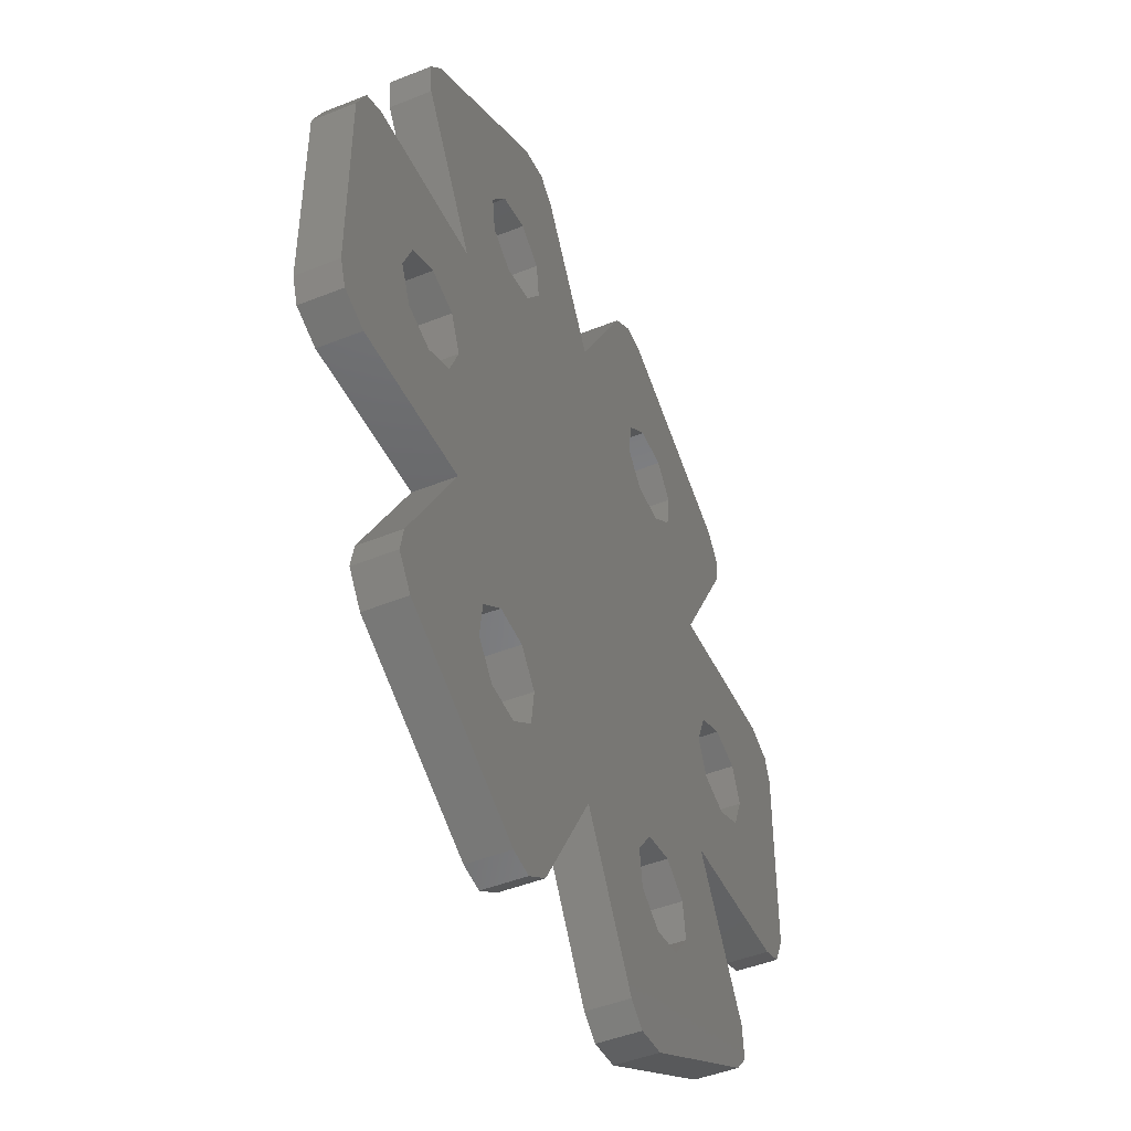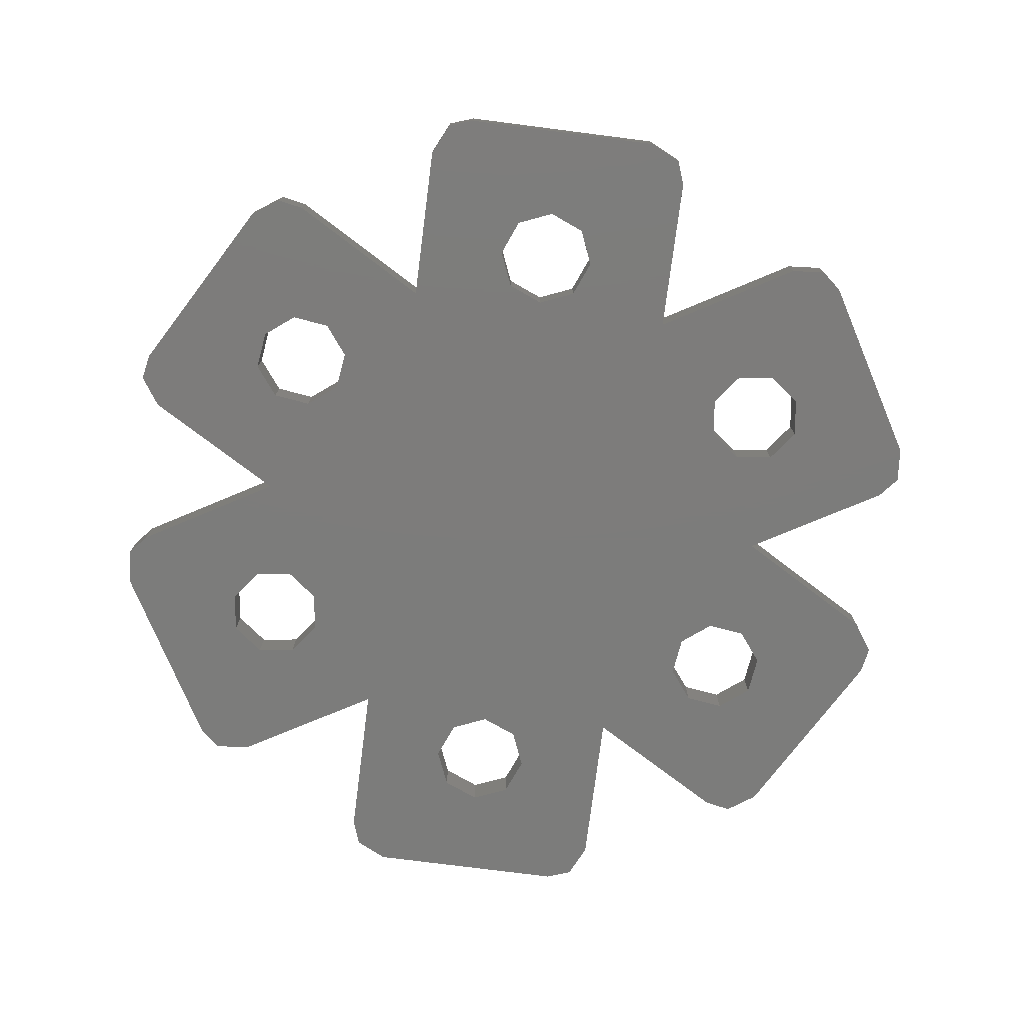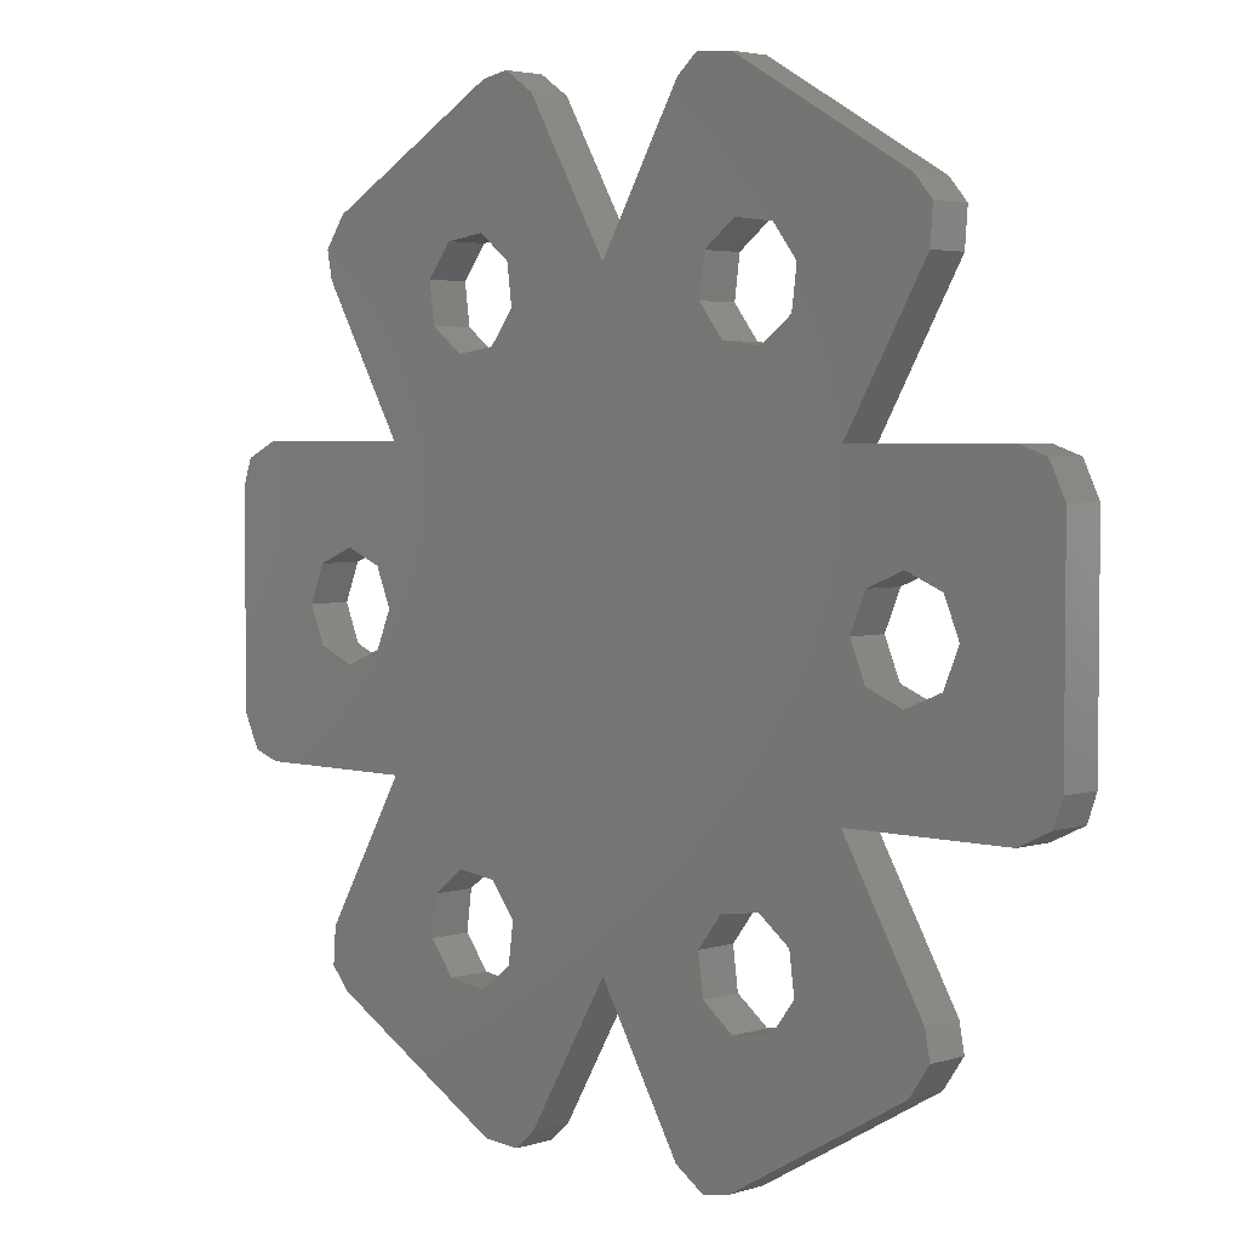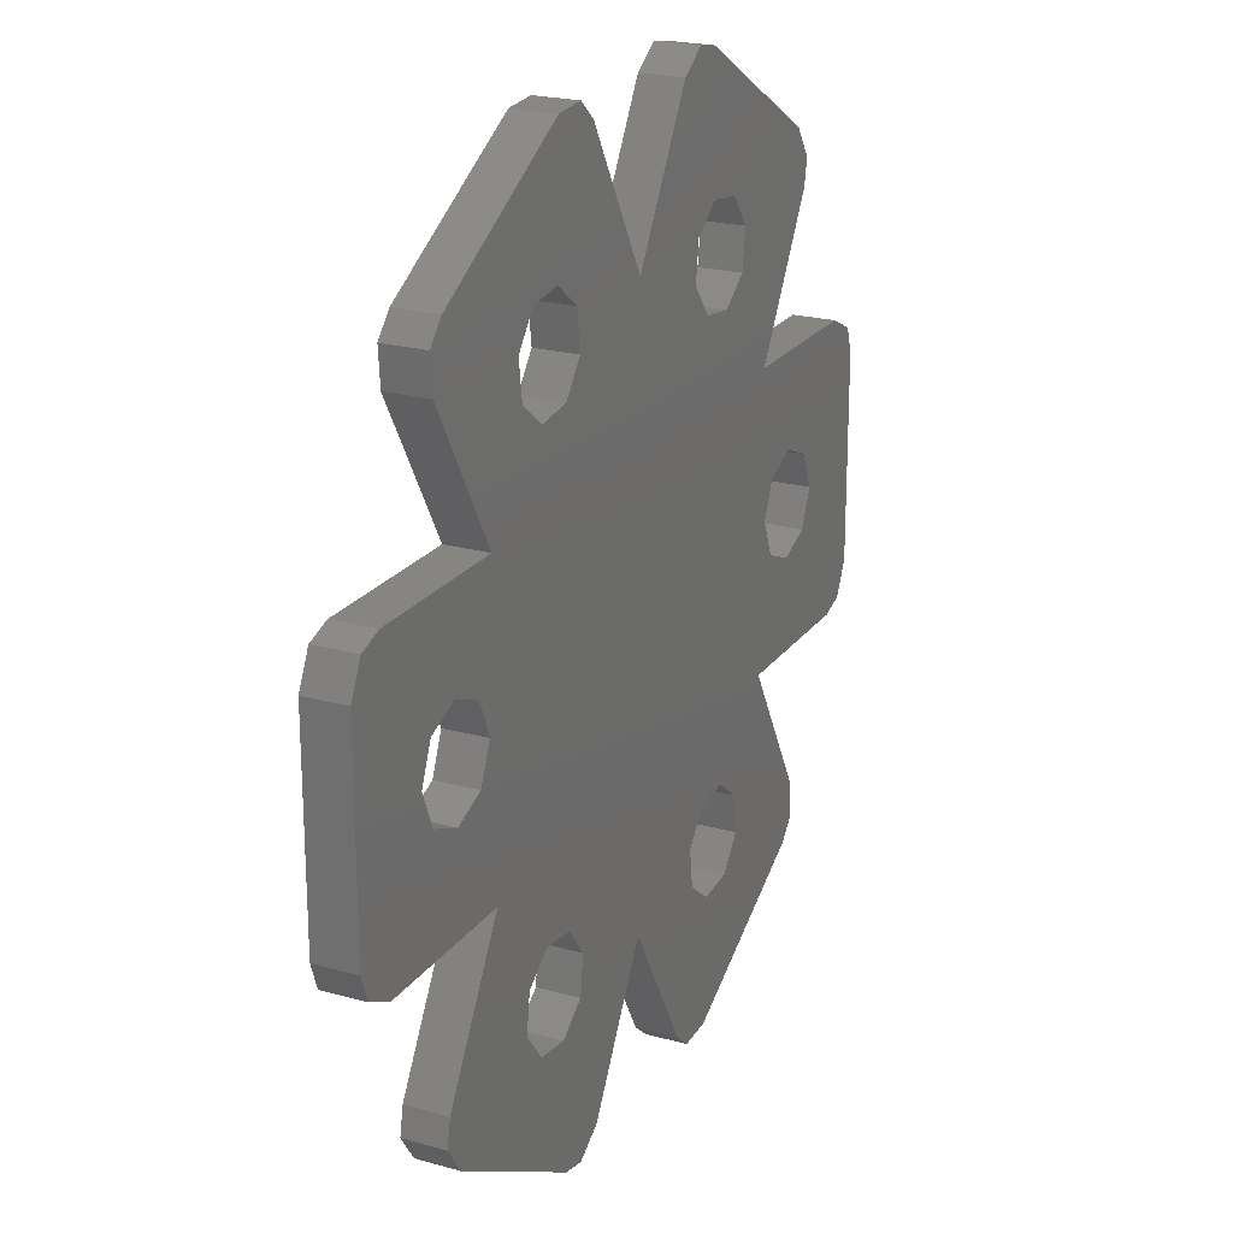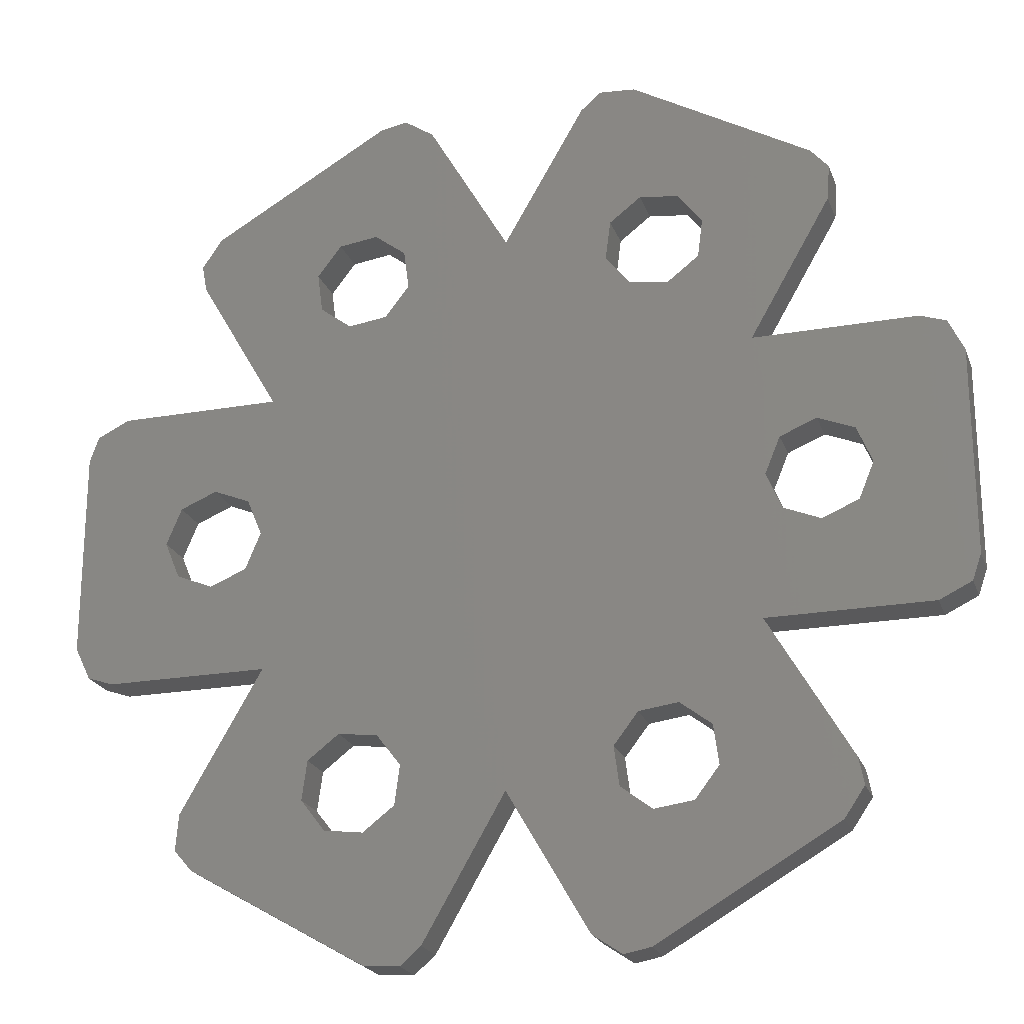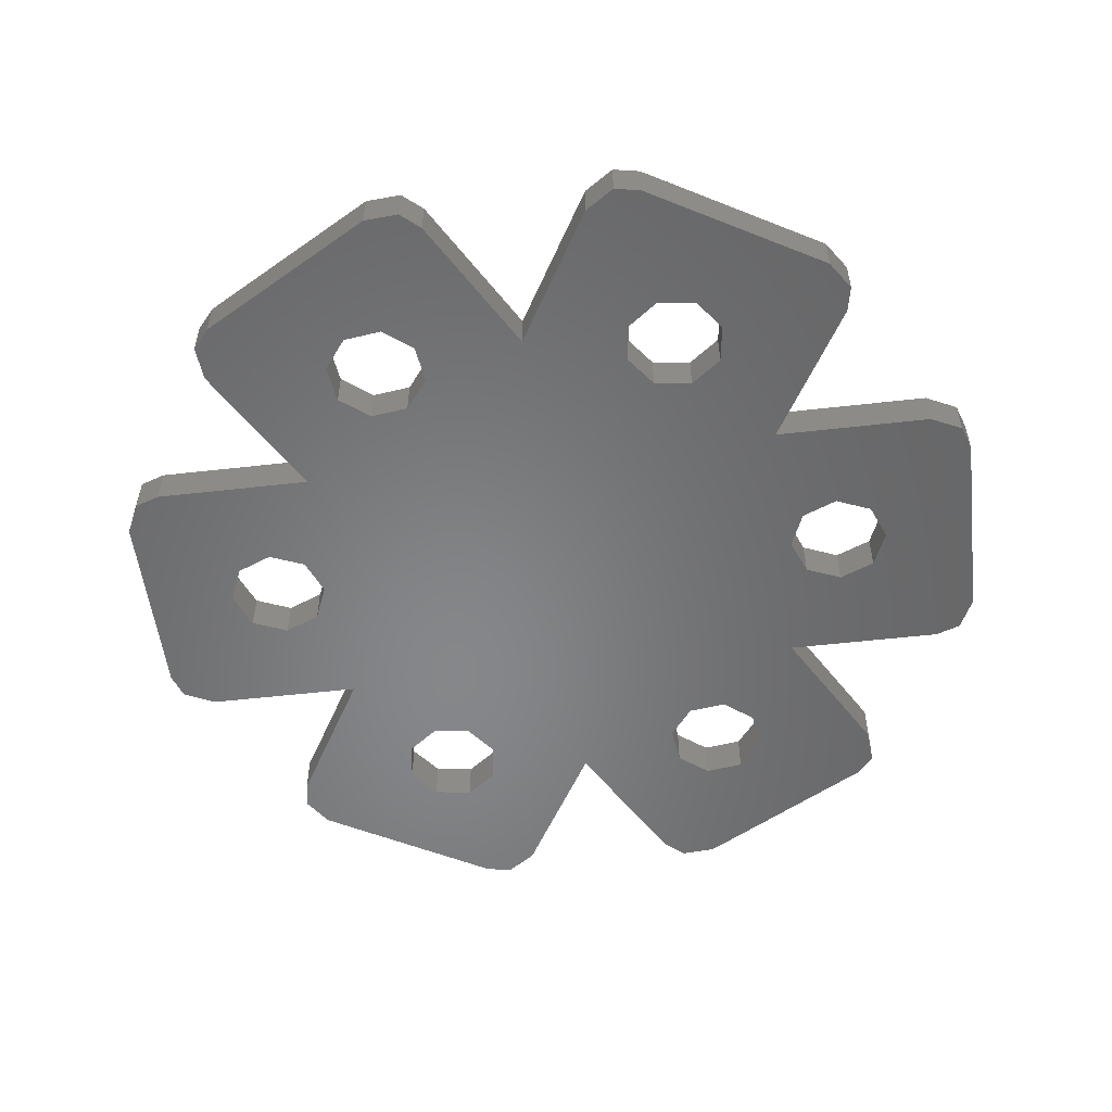
<metadata>
{"format":"stl","ext":"stl","renderer":"f3d","projection":"perspective","resolution":1024,"background":"white","views":[{"elev":-46.3,"azim":114.6,"up":"+Y"},{"elev":-75.7,"azim":-97.3,"up":"+Z"},{"elev":3.6,"azim":43.9,"up":"+Y"},{"elev":22.0,"azim":115.9,"up":"+Y"},{"elev":-22.2,"azim":17.2,"up":"+Y"},{"elev":-53.7,"azim":-53.1,"up":"+Z"}]}
</metadata>
<code>
# stl→obj: 180 verts, 380 faces
v -6.25 10.83 0
v -12.5 0 0
v -12.12 7 0
v -12.12 -7 0
v -13.23 -1.768 0
v -15 -2.5 0
v -20 -7 0
v -22 -5 0
v -16.77 -1.768 0
v 6.25 10.83 0
v -6.25 -10.83 0
v -5.085 12.34 0
v -8.147 -10.58 0
v -9.665 -11.74 0
v -16.06 -13.82 0
v -9.915 -13.64 0
v -8.147 10.58 0
v 0 -14 0
v -5.335 -14.24 0
v -5.085 -12.34 0
v -3.938 -20.82 0
v -6.67 -21.55 0
v -6.853 -15.41 0
v -8.75 -15.16 0
v -15.33 -16.55 0
v -9.665 11.74 0
v -16.19 -15.55 0
v 6.25 -10.83 0
v 12.12 -7 0
v 8.147 -10.58 0
v 12.5 0 0
v 9.665 11.74 0
v 9.915 13.64 0
v 8.147 10.58 0
v 5.085 -12.34 0
v 15.33 -16.55 0
v 16.06 -13.82 0
v 16.31 -15.12 0
v 9.915 -13.64 0
v 9.665 -11.74 0
v 8.75 -15.16 0
v 6.67 -21.55 0
v 6.853 -15.41 0
v 3.938 -20.82 0
v 5.372 -21.8 0
v 5.335 -14.24 0
v 0 14 0
v 3.938 20.82 0
v 5.085 12.34 0
v 4.939 21.68 0
v -4.939 -21.68 0
v -5.335 14.24 0
v -3.938 20.82 0
v -6.853 15.41 0
v -6.67 21.55 0
v -5.372 21.8 0
v -8.75 15.16 0
v -15.33 16.55 0
v -9.915 13.64 0
v -16.06 13.82 0
v -16.31 15.12 0
v 16.06 13.82 0
v 15.33 16.55 0
v 16.19 15.55 0
v 12.12 7 0
v 8.75 15.16 0
v 6.67 21.55 0
v 6.853 15.41 0
v 5.335 14.24 0
v -13.23 1.768 0
v -15 2.5 0
v -20 7 0
v -16.77 1.768 0
v -22 5 0
v -17.5 0 0
v -21.25 -6.564 0
v -21.56 6.247 0
v 20 -7 0
v 22 -5 0
v 21.56 -6.247 0
v 17.5 0 0
v 22 5 0
v 16.77 -1.768 0
v 16.77 1.768 0
v 20 7 0
v 15 -2.5 0
v 13.23 -1.768 0
v 21.25 6.564 0
v 15 2.5 0
v 13.23 1.768 0
v 21.56 -6.247 2
v 20 -7 2
v 22 5 2
v 21.25 6.564 2
v -21.56 6.247 2
v -20 7 2
v 12.12 7 2
v 20 7 2
v -12.12 7 2
v -22 -5 2
v -21.25 -6.564 2
v -6.25 -10.83 2
v -12.5 0 2
v -12.12 -7 2
v -13.23 1.768 2
v -15 2.5 2
v -22 5 2
v -16.77 1.768 2
v 6.25 -10.83 2
v -6.25 10.83 2
v -5.085 -12.34 2
v -8.147 10.58 2
v -9.665 11.74 2
v -16.06 13.82 2
v -9.915 13.64 2
v -8.147 -10.58 2
v 0 -14 2
v -5.335 -14.24 2
v -3.938 -20.82 2
v -6.853 -15.41 2
v -6.67 -21.55 2
v -4.939 -21.68 2
v -8.75 -15.16 2
v -15.33 -16.55 2
v -9.915 -13.64 2
v -16.06 -13.82 2
v -9.665 -11.74 2
v -16.19 -15.55 2
v -13.23 -1.768 2
v -15 -2.5 2
v -20 -7 2
v -16.77 -1.768 2
v -17.5 0 2
v 6.25 10.83 2
v 8.147 10.58 2
v 12.5 0 2
v 9.665 -11.74 2
v 9.915 -13.64 2
v 8.147 -10.58 2
v 0 14 2
v 5.085 12.34 2
v 15.33 16.55 2
v 16.06 13.82 2
v 16.19 15.55 2
v 9.915 13.64 2
v 9.665 11.74 2
v 8.75 15.16 2
v 6.67 21.55 2
v 6.853 15.41 2
v 3.938 20.82 2
v 5.335 14.24 2
v 4.939 21.68 2
v 16.06 -13.82 2
v 15.33 -16.55 2
v 16.31 -15.12 2
v 12.12 -7 2
v 8.75 -15.16 2
v 6.67 -21.55 2
v 6.853 -15.41 2
v 3.938 -20.82 2
v 5.335 -14.24 2
v 5.085 -12.34 2
v -5.085 12.34 2
v 5.372 -21.8 2
v -5.335 14.24 2
v -3.938 20.82 2
v -6.67 21.55 2
v -5.372 21.8 2
v -6.853 15.41 2
v -8.75 15.16 2
v -15.33 16.55 2
v -16.31 15.12 2
v 17.5 0 2
v 22 -5 2
v 16.77 1.768 2
v 16.77 -1.768 2
v 15 2.5 2
v 13.23 1.768 2
v 15 -2.5 2
v 13.23 -1.768 2
f 1 2 3
f 4 5 2
f 4 6 5
f 7 6 4
f 8 9 7
f 6 7 9
f 1 10 11
f 10 1 12
f 4 11 13
f 2 11 4
f 4 13 14
f 11 2 1
f 15 14 16
f 1 3 17
f 18 19 20
f 21 22 23
f 21 23 19
f 22 24 23
f 25 24 22
f 17 3 26
f 24 25 16
f 15 16 25
f 14 15 4
f 15 25 27
f 28 29 30
f 31 32 33
f 29 28 31
f 31 34 32
f 10 31 28
f 31 10 34
f 18 28 35
f 18 11 28
f 36 37 38
f 39 37 36
f 30 29 40
f 40 37 39
f 36 41 39
f 42 41 36
f 41 42 43
f 44 42 45
f 42 44 43
f 43 44 46
f 47 10 12
f 18 46 44
f 46 18 35
f 11 18 20
f 48 49 47
f 49 48 50
f 19 18 21
f 28 11 10
f 22 21 51
f 10 47 49
f 52 47 12
f 47 52 53
f 54 53 52
f 55 53 54
f 53 55 56
f 57 55 54
f 58 57 59
f 60 26 3
f 57 58 55
f 26 60 59
f 59 60 58
f 58 60 61
f 62 63 64
f 33 62 65
f 31 33 65
f 62 33 63
f 66 63 33
f 67 66 68
f 66 67 63
f 50 68 69
f 68 50 67
f 50 69 49
f 70 3 2
f 71 3 70
f 72 71 73
f 71 72 3
f 74 73 75
f 9 8 75
f 8 7 76
f 74 75 8
f 73 74 72
f 72 74 77
f 78 79 80
f 79 81 82
f 79 78 83
f 84 82 81
f 85 82 84
f 79 83 81
f 78 86 83
f 29 86 78
f 87 29 31
f 86 29 87
f 82 85 88
f 89 85 84
f 65 89 90
f 89 65 85
f 31 65 90
f 37 40 29
f 78 91 92
f 91 78 80
f 93 88 94
f 88 93 82
f 72 95 96
f 95 72 77
f 85 97 98
f 97 85 65
f 3 96 99
f 96 3 72
f 76 100 8
f 100 76 101
f 102 103 104
f 99 105 103
f 99 106 105
f 96 106 99
f 107 108 96
f 106 96 108
f 102 109 110
f 109 102 111
f 99 110 112
f 103 110 99
f 99 112 113
f 110 103 102
f 114 113 115
f 102 104 116
f 117 118 119
f 120 119 118
f 121 119 120
f 119 121 122
f 123 121 120
f 124 123 125
f 126 127 104
f 123 124 121
f 127 126 125
f 125 126 124
f 124 126 128
f 129 104 103
f 130 104 129
f 131 130 132
f 130 131 104
f 100 132 133
f 108 107 133
f 132 100 131
f 107 96 95
f 133 107 100
f 131 100 101
f 134 97 135
f 136 137 138
f 97 134 136
f 136 139 137
f 109 136 134
f 136 109 139
f 140 134 141
f 140 110 134
f 142 143 144
f 145 143 142
f 135 97 146
f 146 143 145
f 142 147 145
f 148 147 142
f 147 148 149
f 150 149 148
f 140 151 150
f 149 150 151
f 150 148 152
f 153 154 155
f 138 153 156
f 136 138 156
f 153 138 154
f 157 154 138
f 158 157 159
f 157 158 154
f 160 158 159
f 160 159 161
f 117 161 162
f 151 140 141
f 110 140 163
f 134 110 109
f 161 117 160
f 158 160 164
f 165 140 166
f 109 117 162
f 109 111 117
f 118 117 111
f 140 165 163
f 167 166 168
f 166 167 169
f 166 169 165
f 167 170 169
f 171 170 167
f 116 104 127
f 170 171 115
f 114 115 171
f 113 114 99
f 114 171 172
f 173 174 93
f 98 93 94
f 93 98 175
f 176 174 173
f 92 174 176
f 93 175 173
f 98 177 175
f 97 177 98
f 178 97 136
f 177 97 178
f 174 92 91
f 179 92 176
f 156 179 180
f 179 156 92
f 136 156 180
f 143 146 97
f 74 95 77
f 95 74 107
f 8 107 74
f 107 8 100
f 7 104 131
f 104 7 4
f 29 92 156
f 92 29 78
f 174 82 93
f 82 174 79
f 88 98 94
f 98 88 85
f 76 131 101
f 131 76 7
f 91 79 174
f 79 91 80
f 132 75 133
f 75 132 9
f 71 105 106
f 105 71 70
f 2 105 70
f 105 2 103
f 73 106 108
f 106 73 71
f 5 130 129
f 130 5 6
f 6 132 130
f 132 6 9
f 5 103 2
f 103 5 129
f 133 73 108
f 73 133 75
f 89 175 177
f 175 89 84
f 81 175 84
f 175 81 173
f 90 177 178
f 177 90 89
f 83 173 81
f 173 83 176
f 136 90 178
f 90 136 31
f 86 180 179
f 180 86 87
f 83 179 176
f 179 83 86
f 180 31 136
f 31 180 87
f 143 64 144
f 64 143 62
f 67 152 148
f 152 67 50
f 27 126 15
f 126 27 128
f 47 150 48
f 150 47 140
f 15 104 4
f 104 15 126
f 22 122 121
f 122 22 51
f 25 128 27
f 128 25 124
f 25 121 124
f 121 25 22
f 119 18 117
f 18 119 21
f 97 62 143
f 62 97 65
f 63 148 142
f 148 63 67
f 50 150 152
f 150 50 48
f 51 119 122
f 119 51 21
f 144 63 142
f 63 144 64
f 23 123 120
f 123 23 24
f 14 116 127
f 116 14 13
f 13 102 116
f 102 13 11
f 125 14 127
f 14 125 16
f 19 111 20
f 111 19 118
f 19 120 118
f 120 19 23
f 20 102 11
f 102 20 111
f 123 16 125
f 16 123 24
f 69 149 151
f 149 69 68
f 68 147 149
f 147 68 66
f 141 69 151
f 69 141 49
f 33 147 66
f 147 33 145
f 134 49 141
f 49 134 10
f 32 135 146
f 135 32 34
f 32 145 33
f 145 32 146
f 34 134 135
f 134 34 10
f 53 168 166
f 168 53 56
f 61 171 58
f 171 61 172
f 44 164 160
f 164 44 45
f 3 114 60
f 114 3 99
f 44 117 18
f 117 44 160
f 154 38 155
f 38 154 36
f 45 158 164
f 158 45 42
f 42 154 158
f 154 42 36
f 153 29 156
f 29 153 37
f 140 53 166
f 53 140 47
f 55 171 167
f 171 55 58
f 60 172 61
f 172 60 114
f 155 37 153
f 37 155 38
f 56 167 168
f 167 56 55
f 41 138 39
f 138 41 157
f 161 35 162
f 35 161 46
f 162 28 109
f 28 162 35
f 43 161 159
f 161 43 46
f 30 137 139
f 137 30 40
f 39 137 40
f 137 39 138
f 28 139 109
f 139 28 30
f 41 159 157
f 159 41 43
f 113 59 115
f 59 113 26
f 115 57 170
f 57 115 59
f 17 113 112
f 113 17 26
f 57 169 170
f 169 57 54
f 1 112 110
f 112 1 17
f 12 165 52
f 165 12 163
f 54 165 169
f 165 54 52
f 1 163 12
f 163 1 110

</code>
